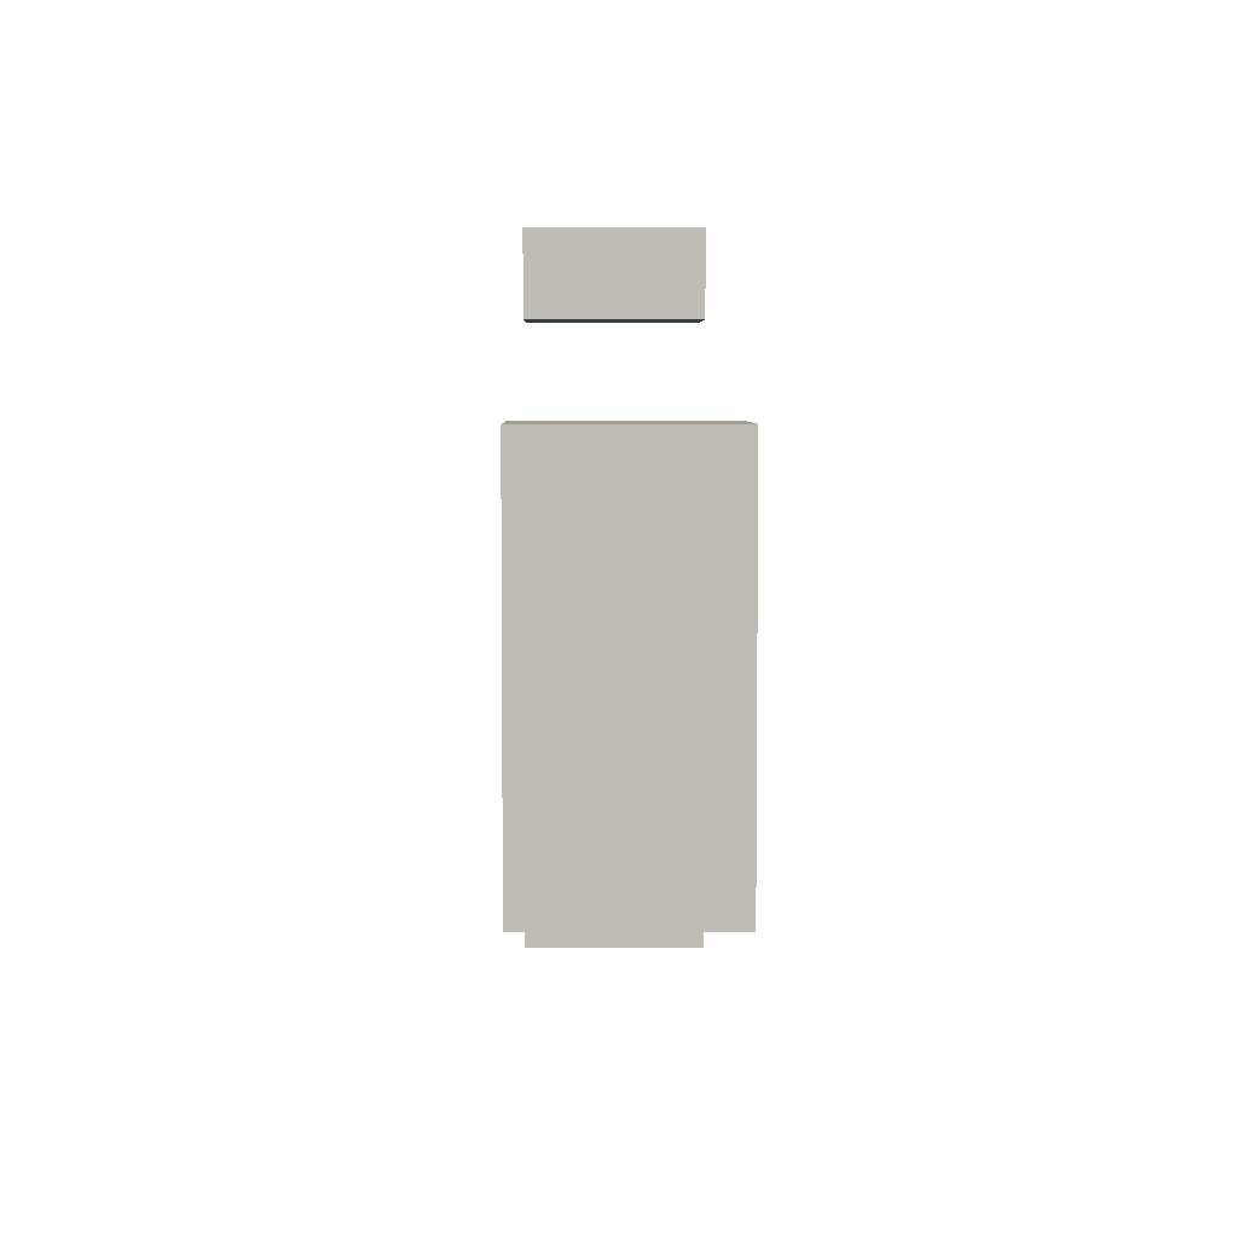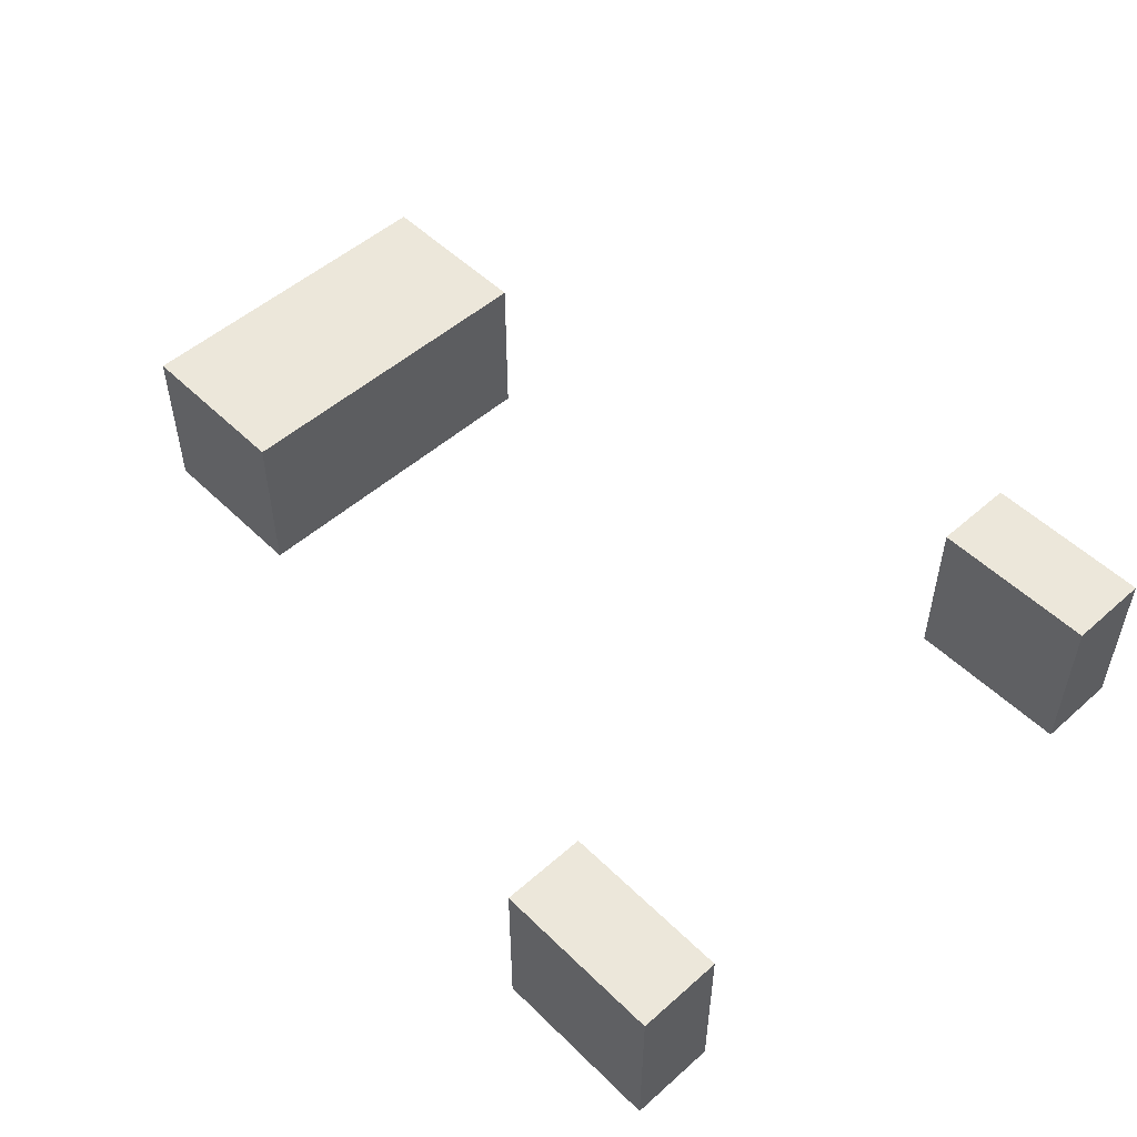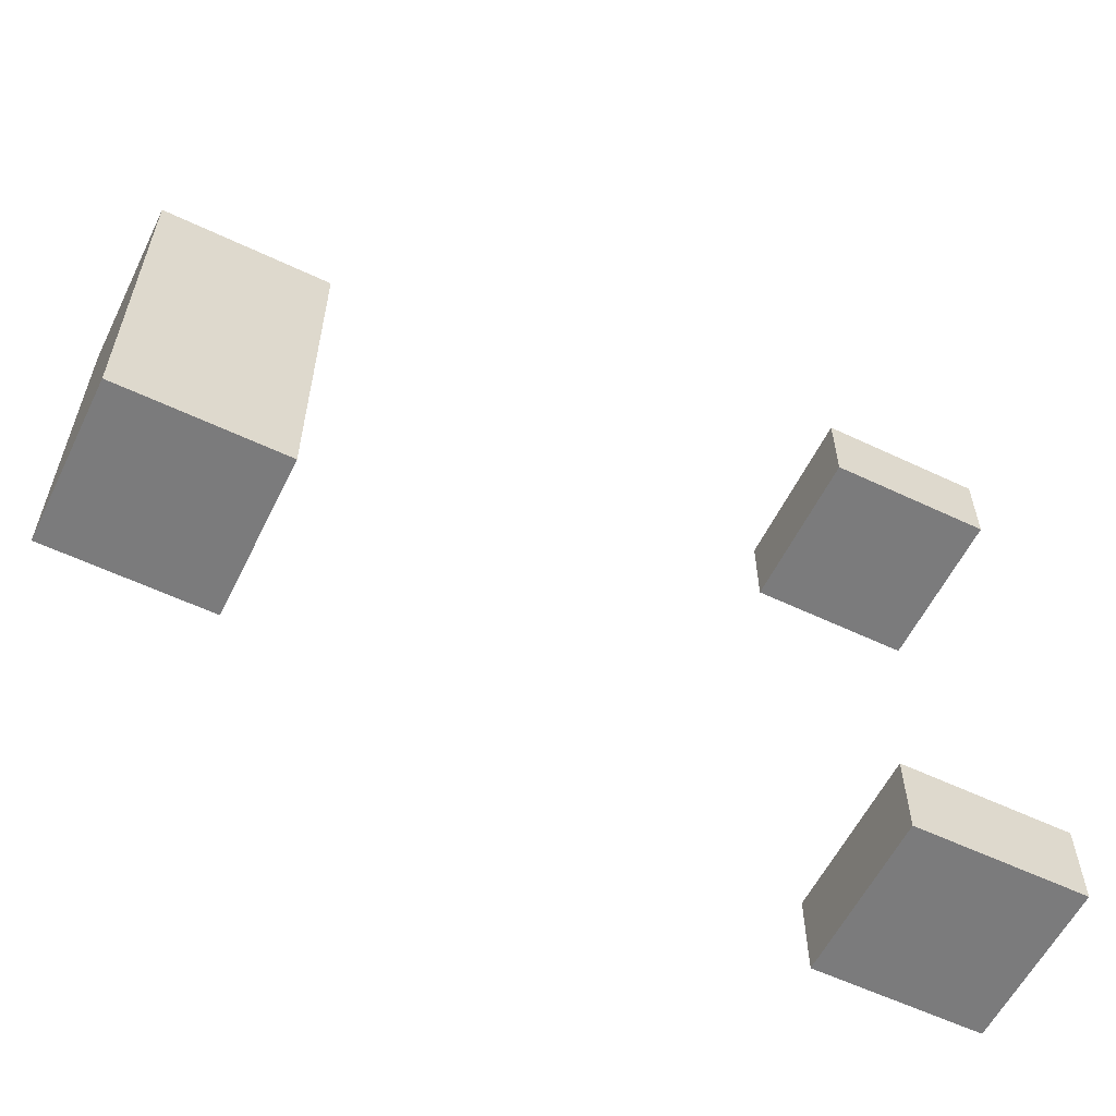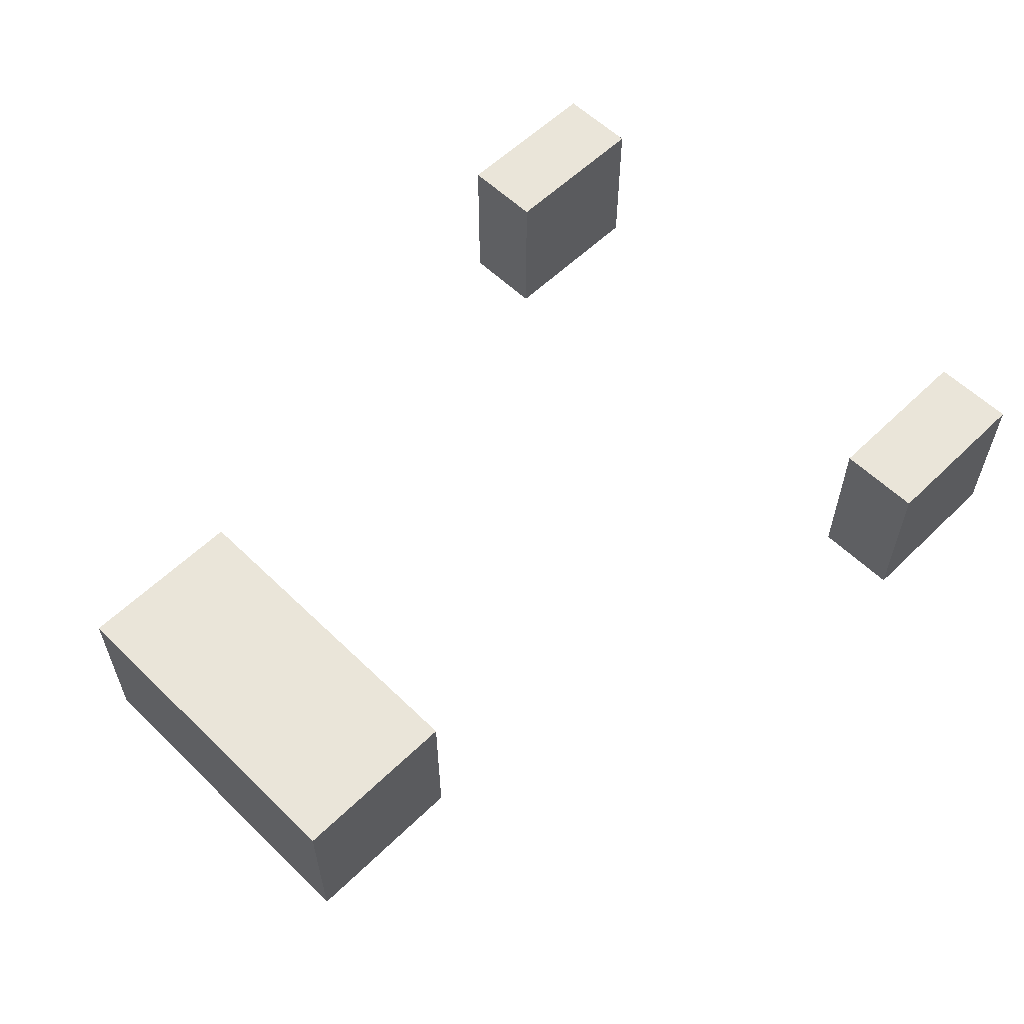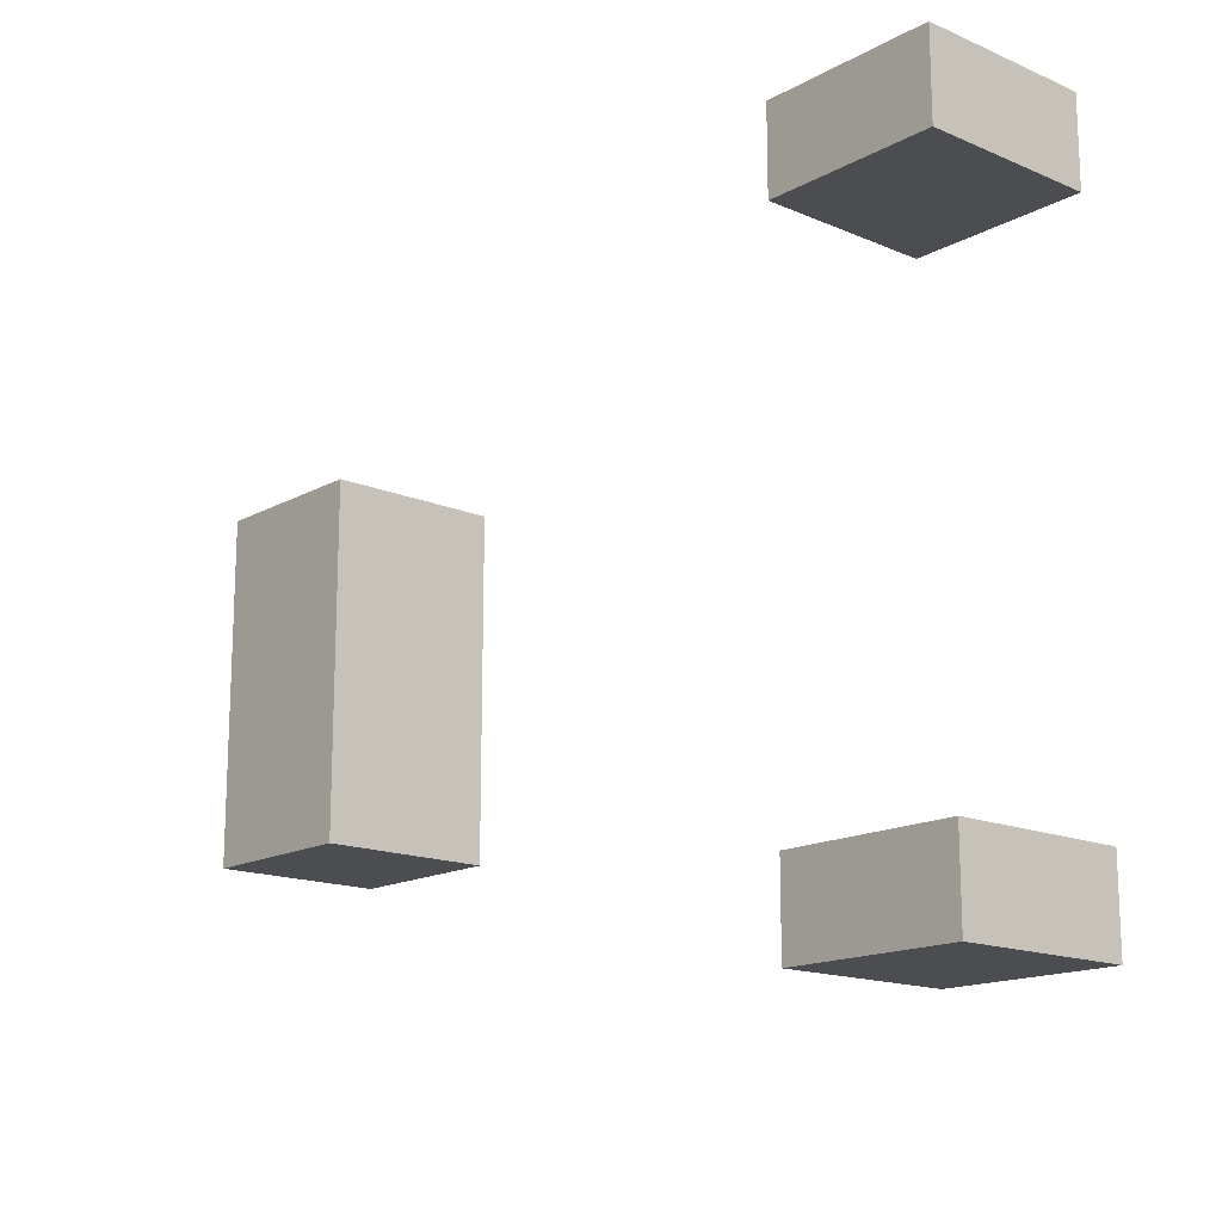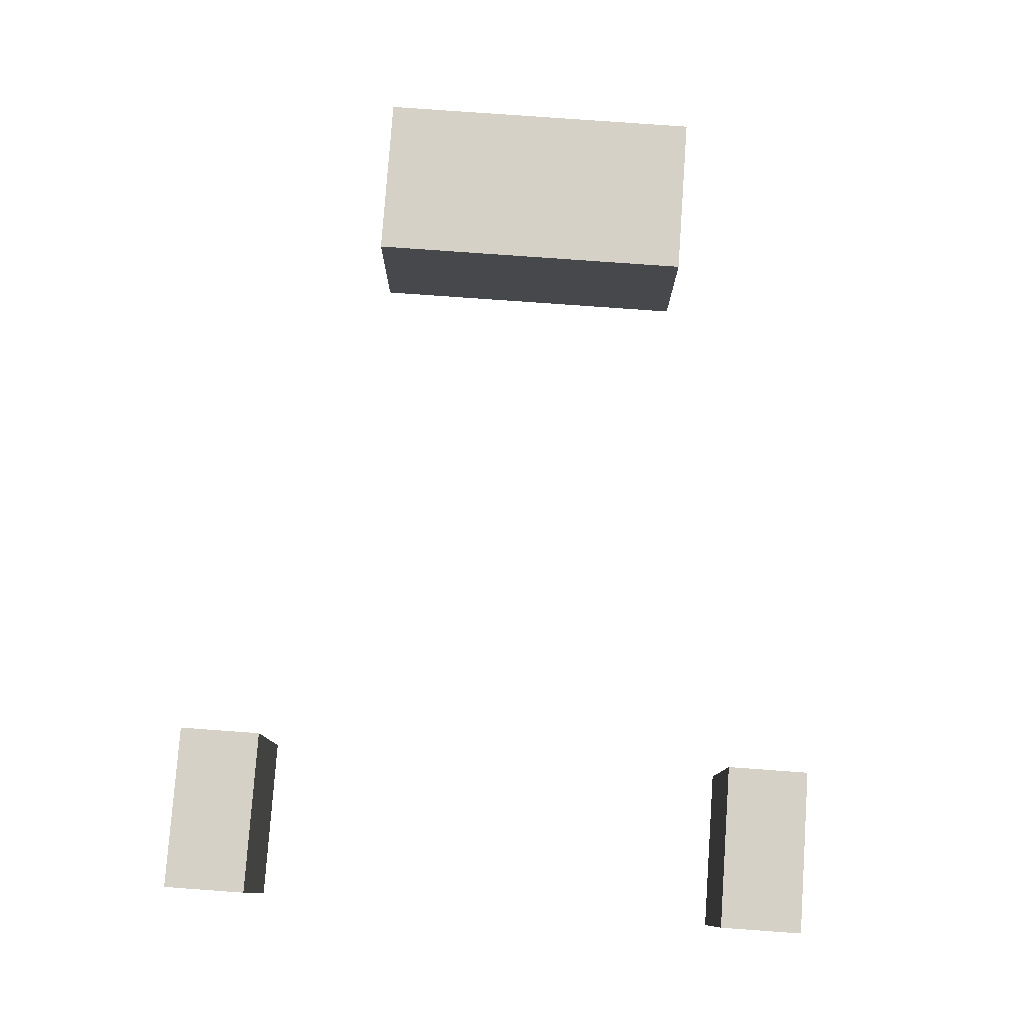
<metadata>
{"format":"obj","ext":"obj","renderer":"f3d","projection":"perspective","resolution":1024,"background":"white","views":[{"elev":5.2,"azim":89.1,"up":"+Z"},{"elev":51.6,"azim":-133.6,"up":"+Y"},{"elev":-58.4,"azim":153.9,"up":"+Z"},{"elev":58.1,"azim":135.0,"up":"+Y"},{"elev":-15.8,"azim":-131.4,"up":"+Z"},{"elev":78.7,"azim":-85.9,"up":"+Y"}]}
</metadata>
<code>
o Obstacles_Hard
v 120 -50 150
v 120 -50 200
v 120 50 200
v 120 50 150
v 220 50 150
v 220 -50 150
v 220 50 200
v 220 -50 200
v 120 -50 -200
v 120 -50 -150
v 120 50 -150
v 120 50 -200
v 220 50 -200
v 220 -50 -200
v 220 50 -150
v 220 -50 -150
v 550 -50 -100
v 550 -50 100
v 550 50 100
v 550 50 -100
v 650 50 -100
v 650 -50 -100
v 650 50 100
v 650 -50 100
f 1 2 3
f 3 4 1
f 4 5 6
f 6 1 4
f 5 7 8
f 8 6 5
f 2 8 7
f 7 3 2
f 2 1 6
f 6 8 2
f 7 5 4
f 4 3 7
f 9 10 11
f 11 12 9
f 12 13 14
f 14 9 12
f 13 15 16
f 16 14 13
f 10 16 15
f 15 11 10
f 10 9 14
f 14 16 10
f 15 13 12
f 12 11 15
f 17 18 19
f 19 20 17
f 20 21 22
f 22 17 20
f 21 23 24
f 24 22 21
f 18 24 23
f 23 19 18
f 18 17 22
f 22 24 18
f 23 21 20
f 20 19 23

</code>
